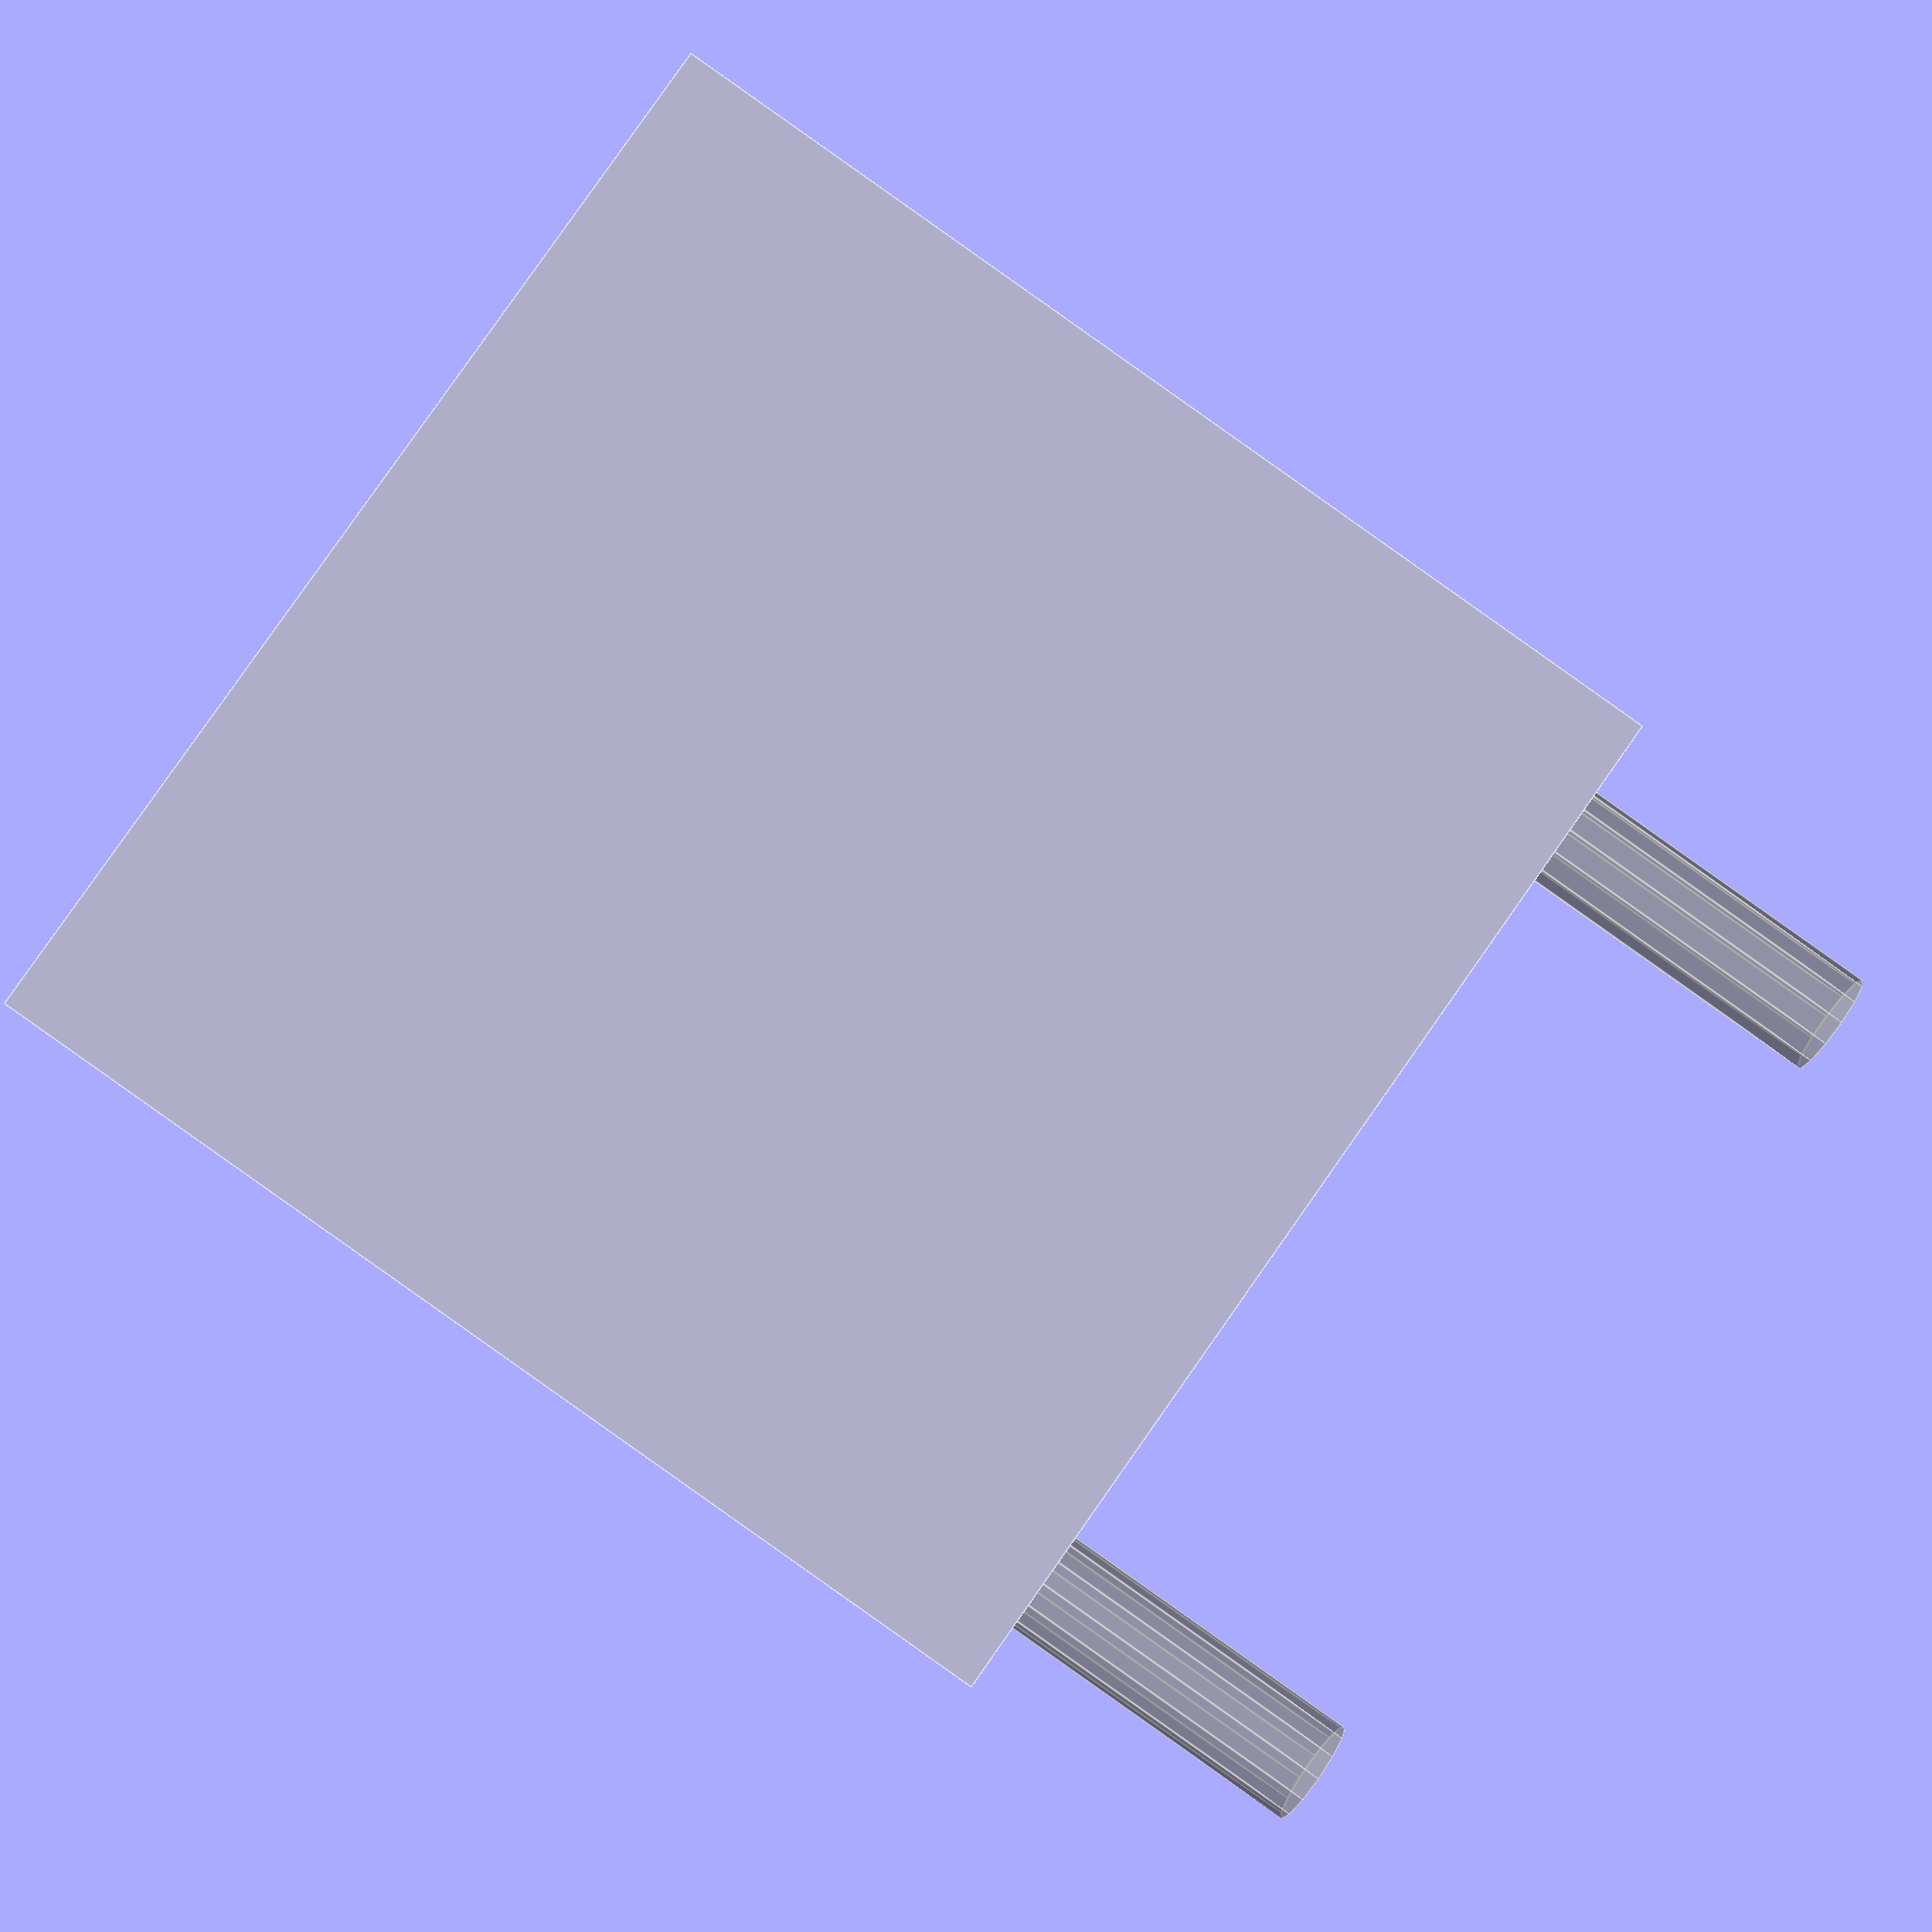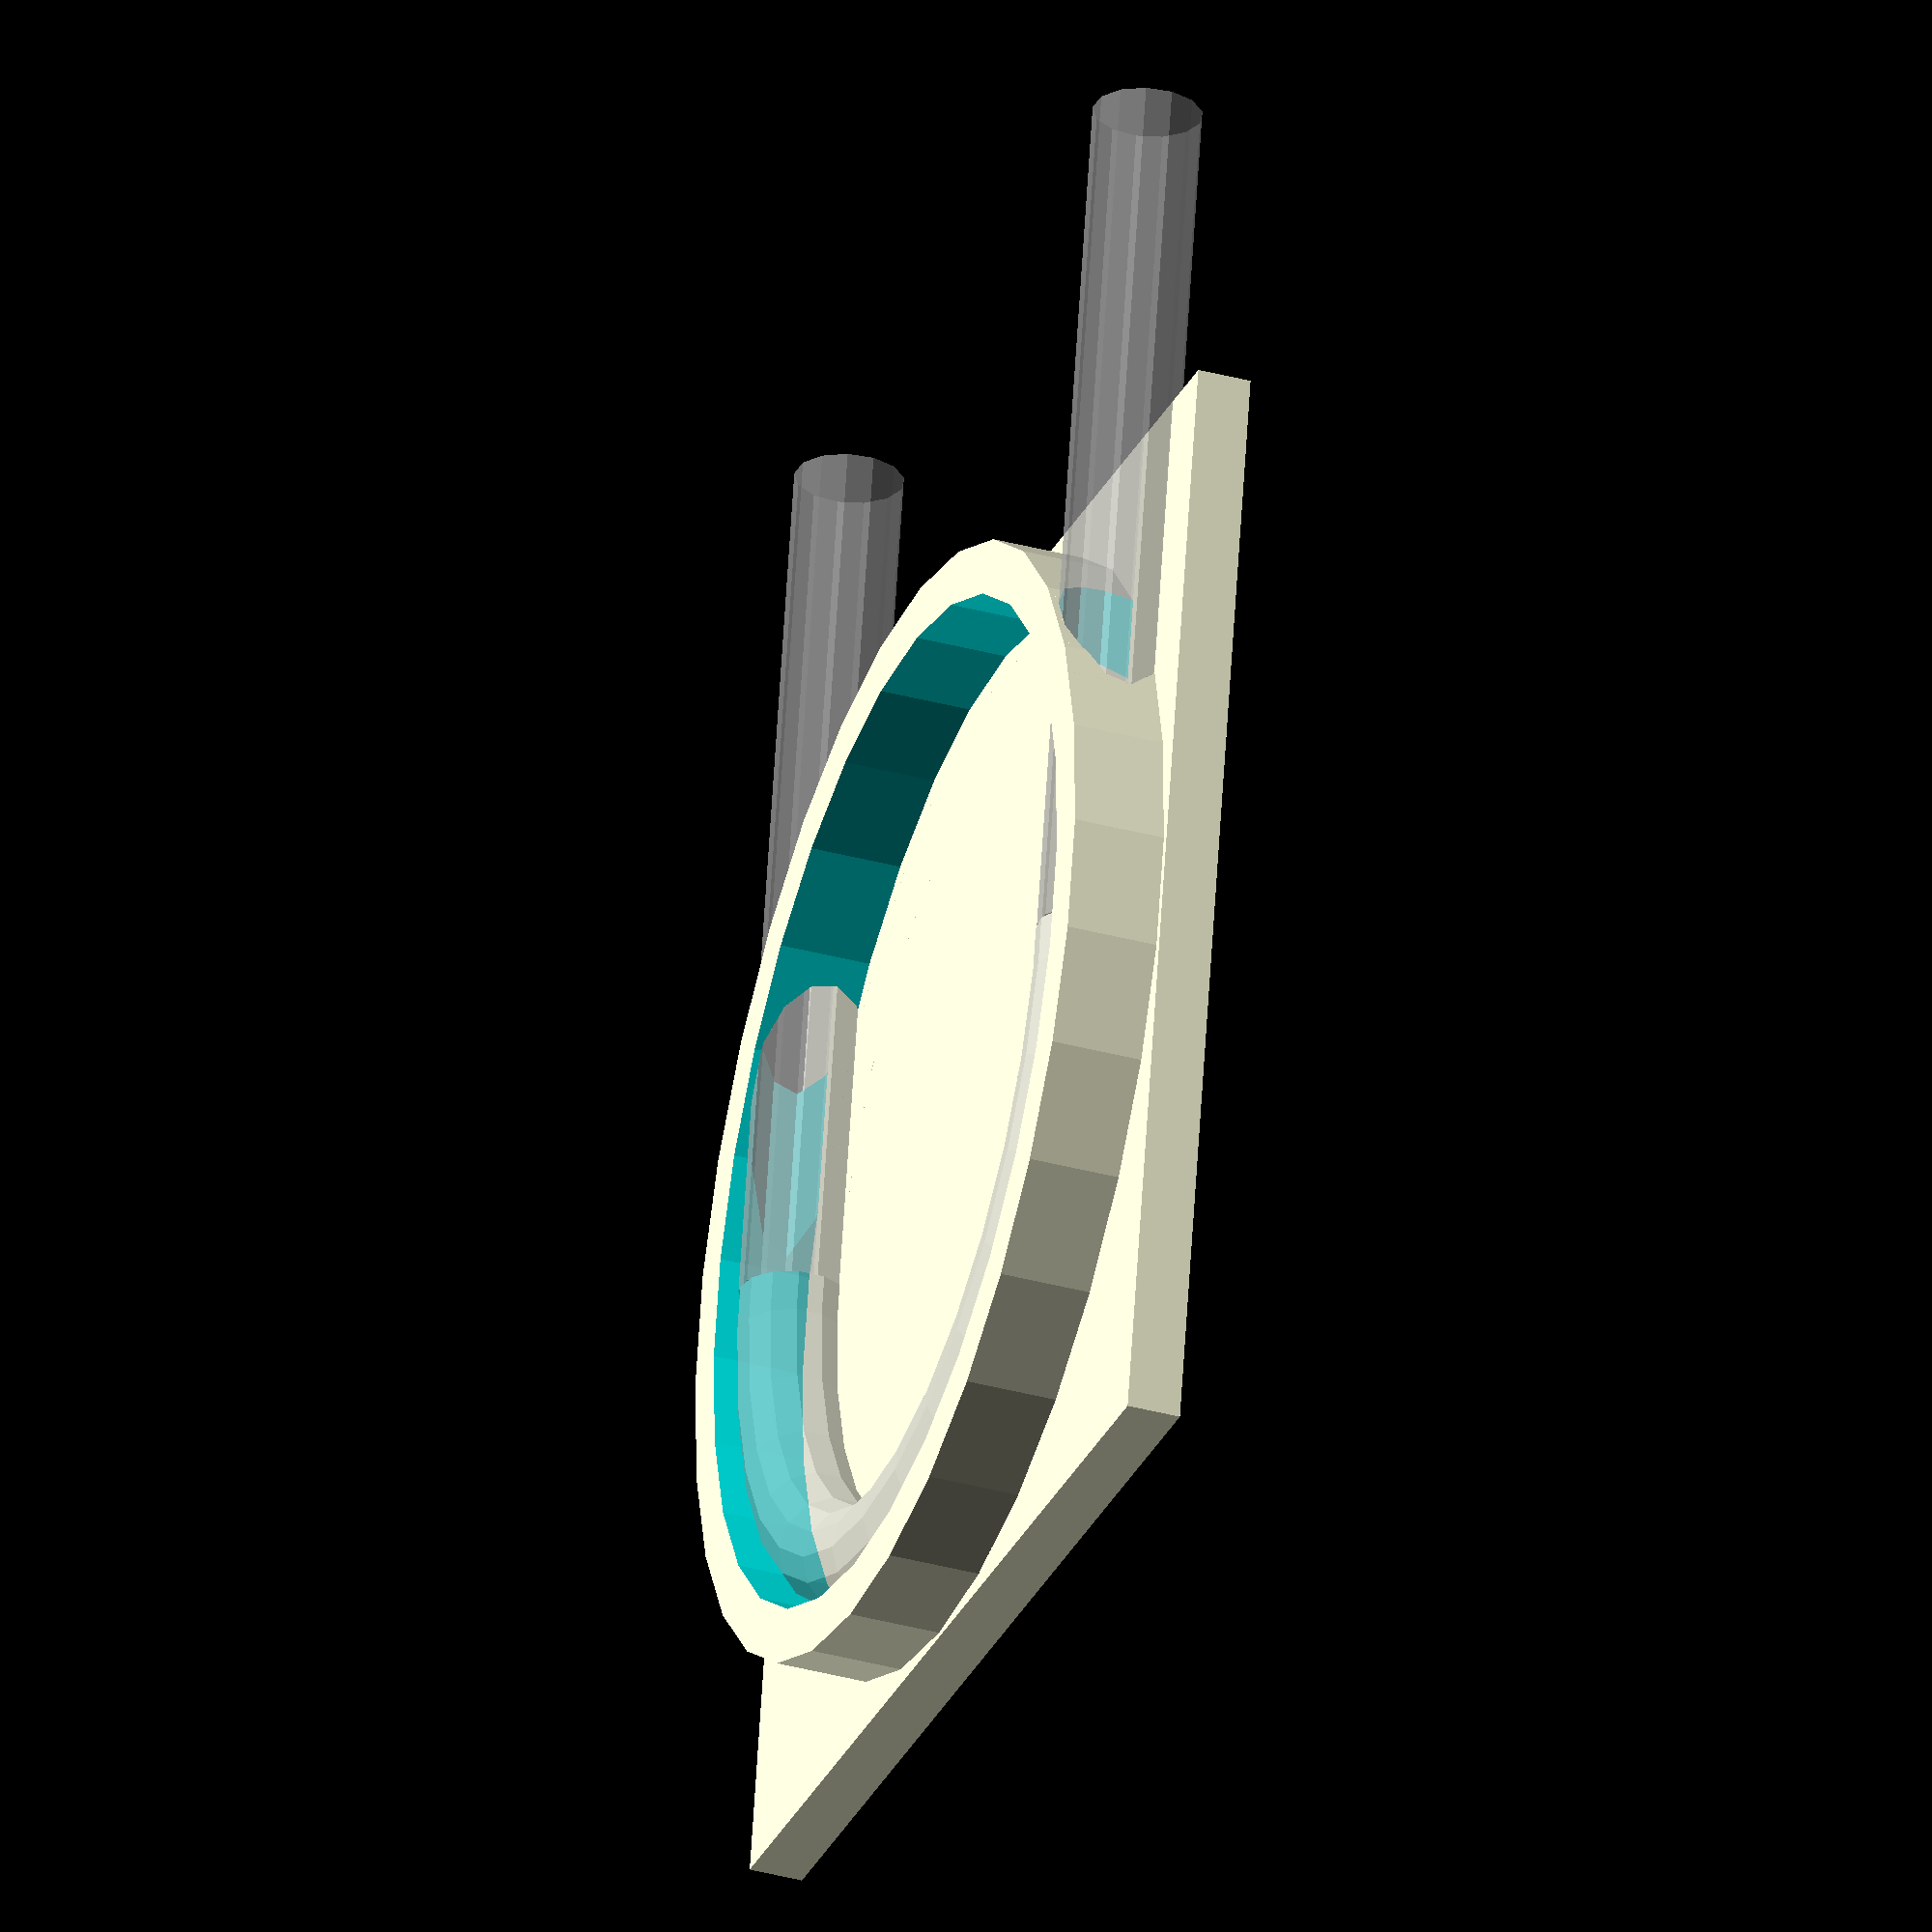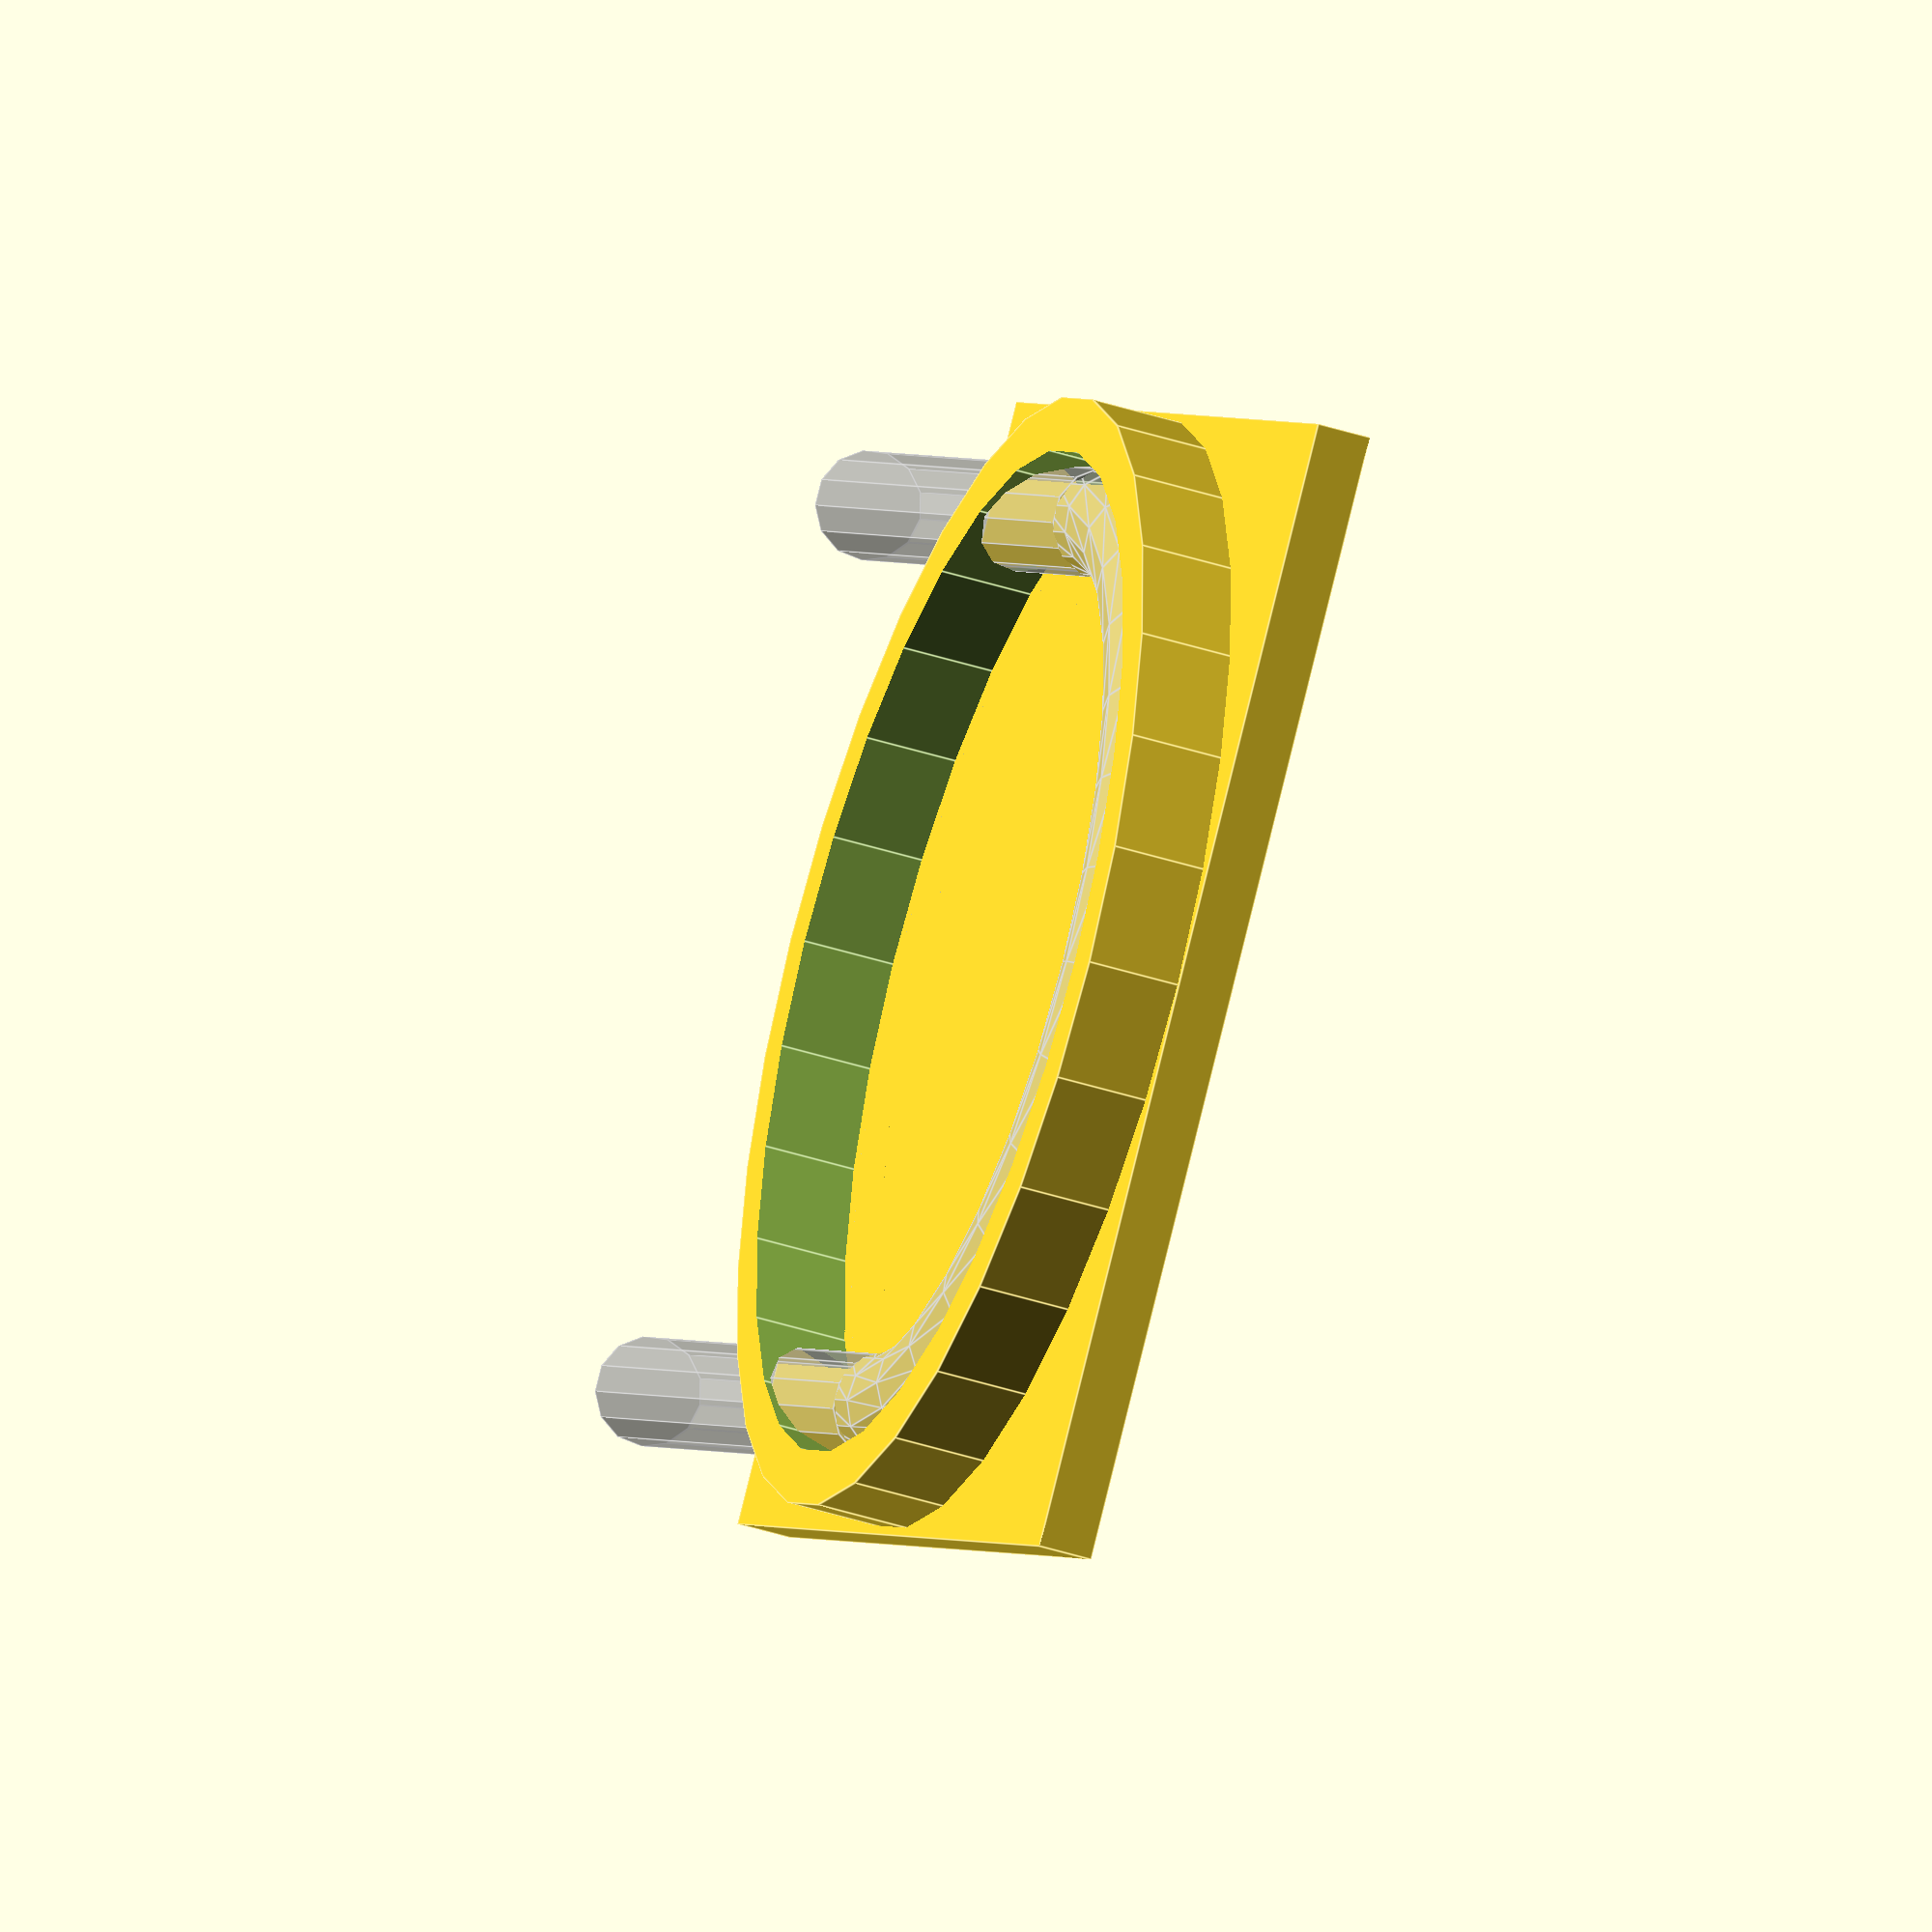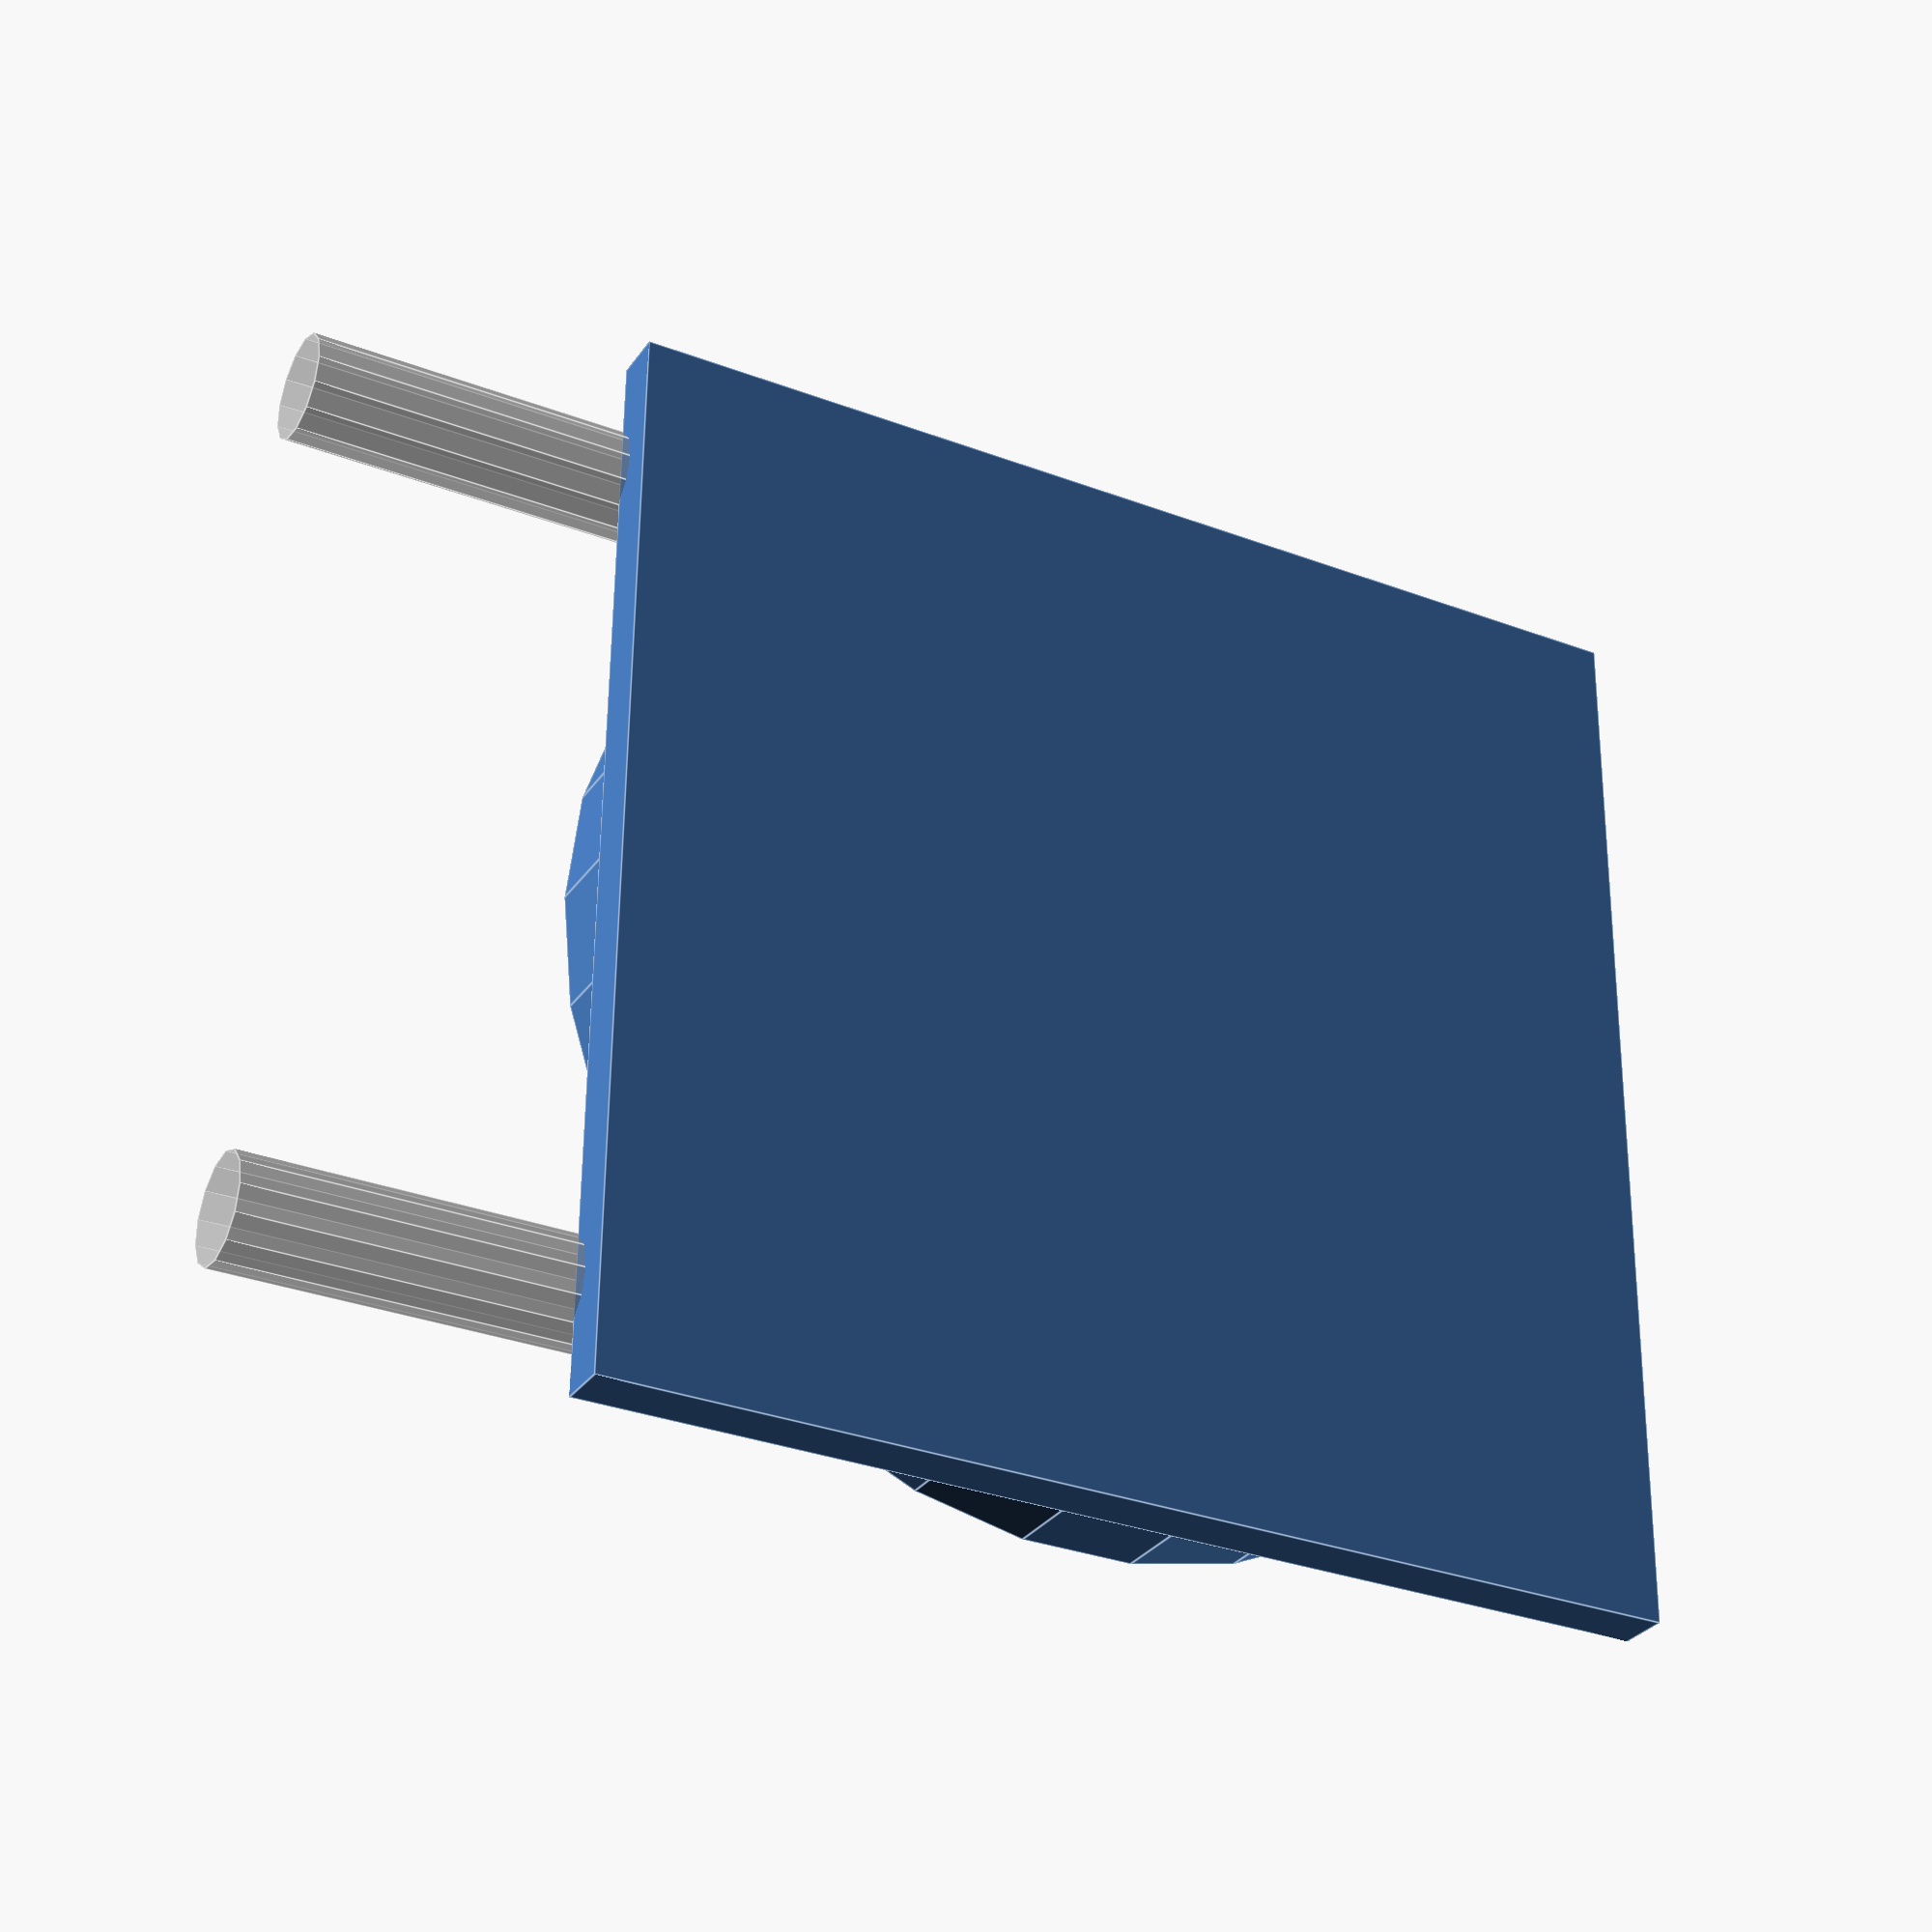
<openscad>
include <MCAD/shapes.scad>

tube_od = 8;
tube_id = 6;

// 608 bearings, 22 x 8 x 7
bearing_id = 8;
bearing_od = 22;
bearing_height = 7;

pump_dia = bearing_od * 3;

arm_height = tube_od * 1.1;

tube_thicknes = (tube_od - tube_id)/2;

tube_guide_width = 4;

draw_inside = false;
draw_outside = true;

// occlusion = 2*wall_thickness - g

/* even numbers of pinchers have the nice property that there are always the same number of
   pinches in the tube, given that we have 180 degrees of tubing active */
number_pinchers = 4;

% tube();

if (draw_inside) {
 rotate(a=$t*90, v=[0, 0, 1]) {
  translate([0, 0, -arm_height/2]) {
   difference() {
    union () {
     for (i=[0:number_pinchers-1]) {
      rotate(a=i*360/number_pinchers, v=[0, 0, 1])
       translate([0, -arm_height/2, 0])
        pinch_arm_assy(arm_height, pump_dia);
     }

     /* A bit of extra reinforcement around the axis */
     cylinder(r=8, h=arm_height);
    }
  
    // for attaching the screwdriver -- simply use a hex bit of this size (AF).  
    hexagon(4, 40);
   }
  }
 
  /* Tube gide, keeps the tube in place from the inside. */
  translate([0, 0, -arm_height/2]) {
   difference() {
    cylinder(r=(pump_dia-arm_height)/2, h=arm_height);
    translate([0, 0, -1])
     cylinder(r=(pump_dia-arm_height)/2-tube_guide_width, h=arm_height+2);
   }
  }
 }
}

if (draw_outside) {
 /* Tube gide, keeps the tube in place from the outside. */
 difference() {
  translate([0, 0, -arm_height/2]) {
   difference() {
    cylinder(r=(pump_dia+arm_height)/2+tube_guide_width, h=arm_height);
    translate([0, 0, -1])
     cylinder(r=(pump_dia+arm_height)/2, h=arm_height+2);
   }
  }
  tube();
 }
 
 /* covers, keeps everything nicely in place (hopefully) */
 translate([0, 0, -arm_height/2])
  cube([pump_dia+arm_height*2, pump_dia+arm_height*2, tube_guide_width], center=true);
 
 /*
 translate([0, 0, arm_height/2])
  cube([pump_dia+arm_height*2, pump_dia+arm_height*2, tube_guide_width], center=true);
 */
}

/*
 FIXME: Why doesn't this work?
rotate_extrude(convexity = 10)
 translate([-(pump_dia/2-arm_height/2), 0, 0])
  rotate(a=90, v=[0, 0, 0])
   // NB: square() creates a sqare in the x-y plane, we want it in the y-z plane.
   square([tube_guide_width, arm_height]);
*/

module pinch_arm_assy(height, pump_dia) {
 arm_width = height;
 arm_height = height;
 arm_length = pump_dia/2-height/2;

 union() {
  cube([arm_length, arm_width, arm_height]);
  translate([arm_length, arm_width/2, 0]) 
   cylinder(r=arm_width/2, arm_height);
 }
}

module tube() {
 union() {
  difference() {
   torus(tube_od/2, pump_dia/2);
   translate([0, -pump_dia/2-tube_od/2, -tube_od/2])
    cube([pump_dia/2+tube_od, pump_dia+tube_od, tube_od]);
  }

  translate([0, pump_dia/2, 0])
   rotate(a=90, v=[0,1,0])
    cylinder(r=tube_od/2, h=pump_dia);

  translate([0, -pump_dia/2, 0])
   rotate(a=90, v=[0,1,0])
    cylinder(r=tube_od/2, h=pump_dia);
 }
}

module bearing(id, od, height) {
  difference() {
    cylinder(r=od/2, h=height);
    translate([0, 0, -0.05])
     cylinder(r=id/2, h=height+0.1);
  }
}

module torus(small, big) {
 rotate_extrude(convexity=10) {
  translate([big, 0, 0]) {
   circle(r=small);
  }
 }
}

</openscad>
<views>
elev=183.1 azim=324.8 roll=2.2 proj=p view=edges
elev=36.3 azim=280.6 roll=70.6 proj=o view=wireframe
elev=223.5 azim=42.7 roll=110.8 proj=o view=edges
elev=30.1 azim=359.4 roll=151.7 proj=p view=edges
</views>
